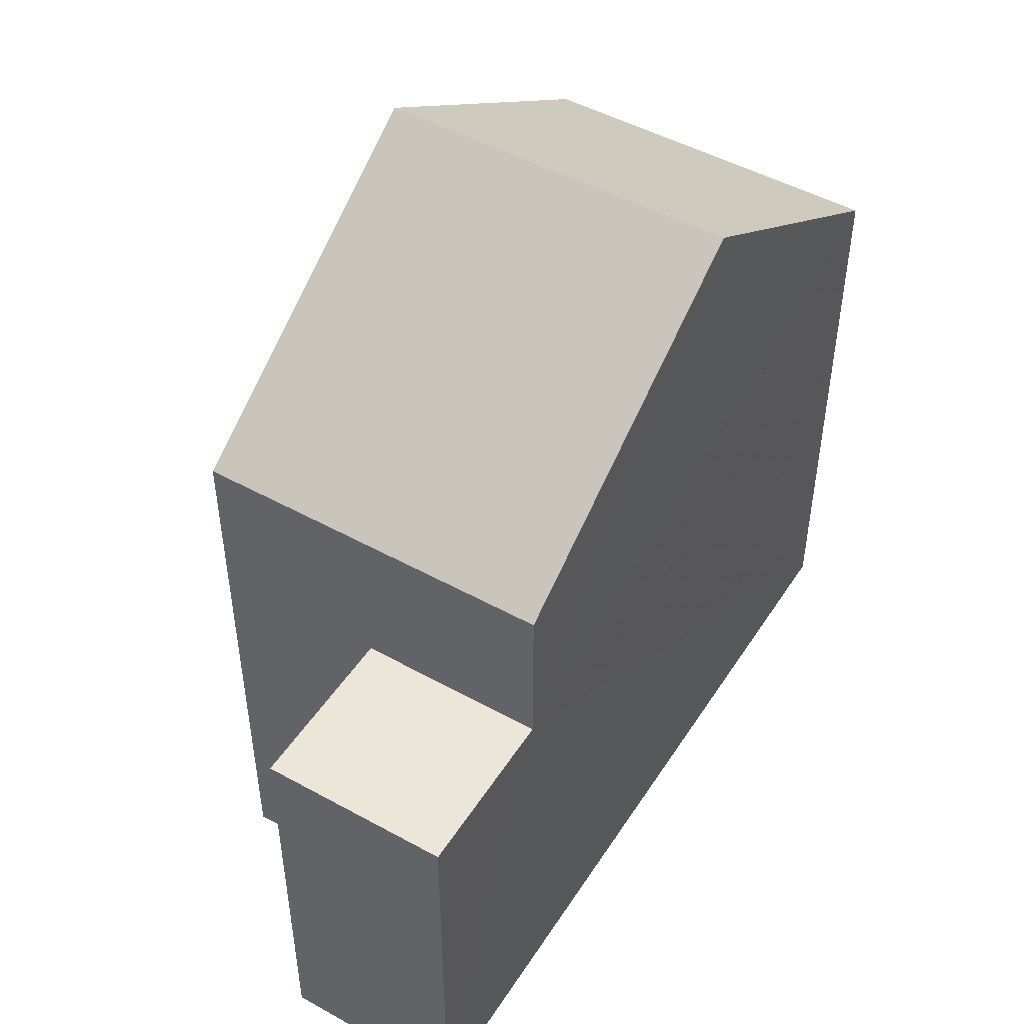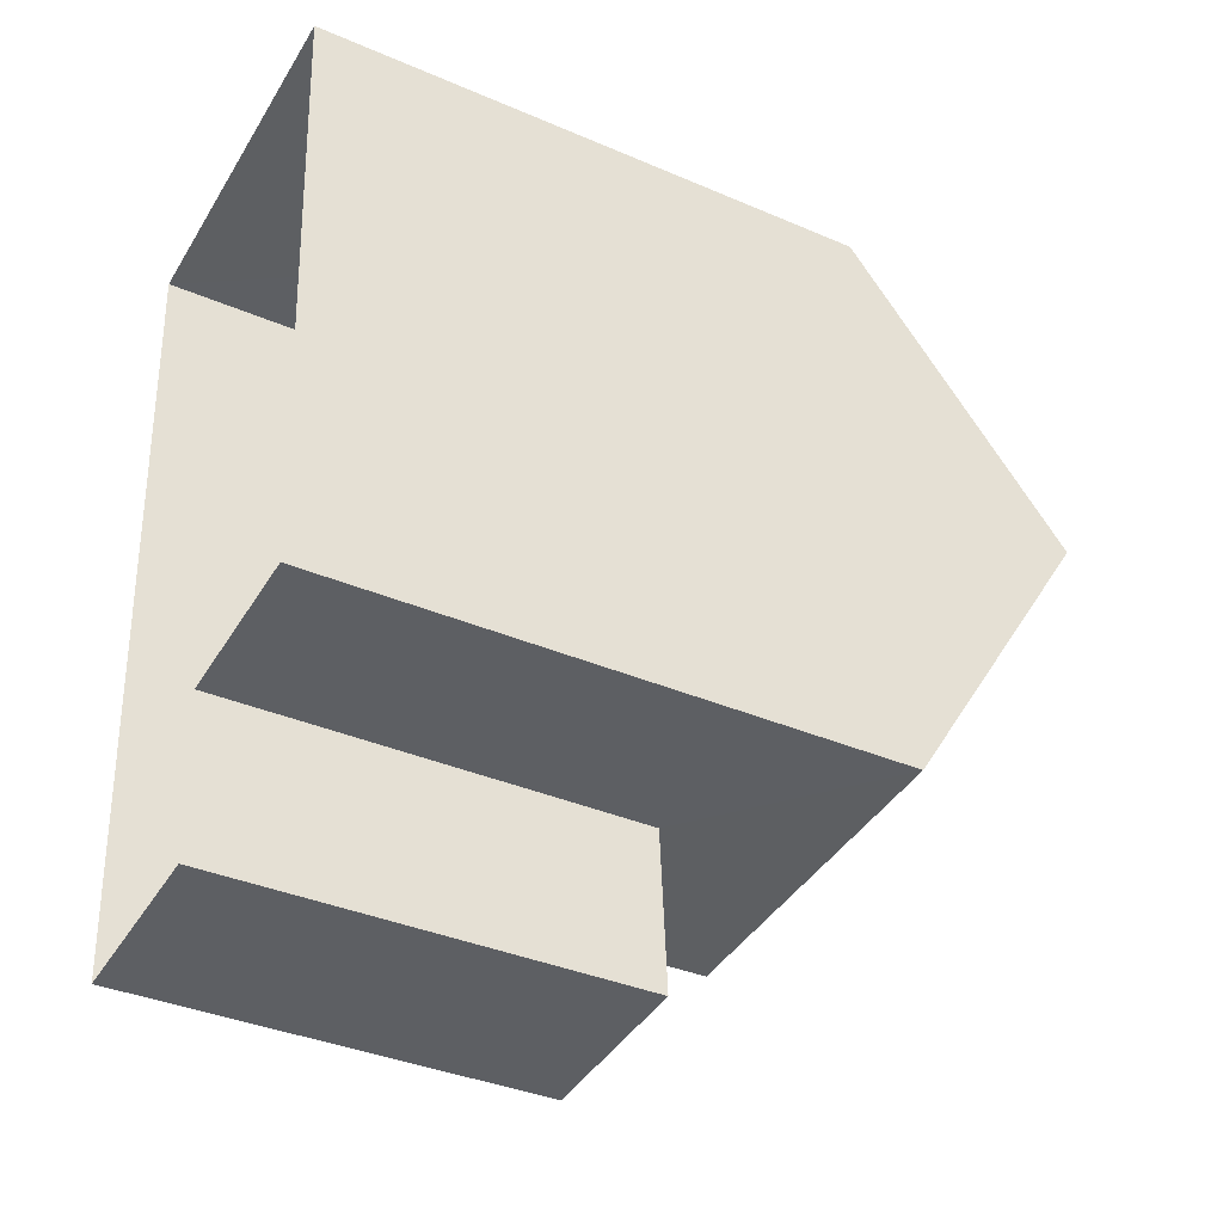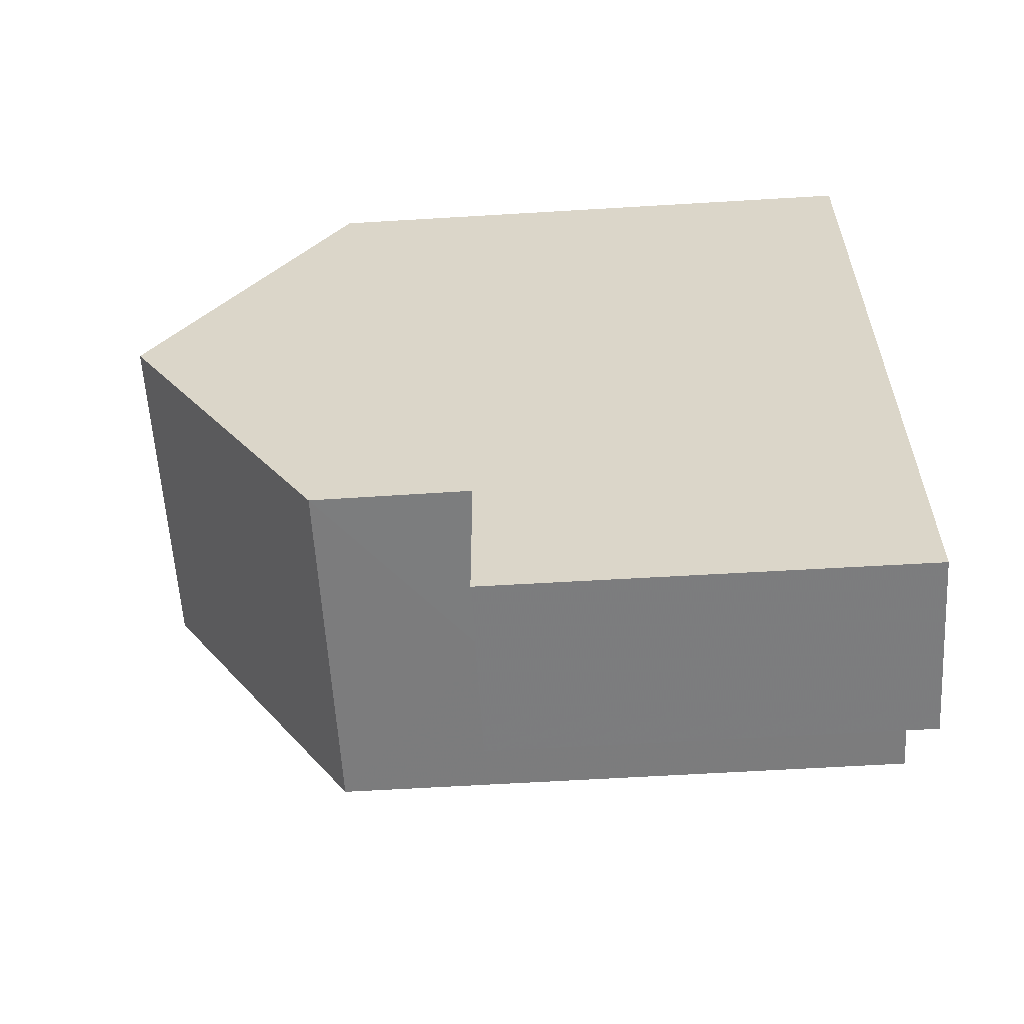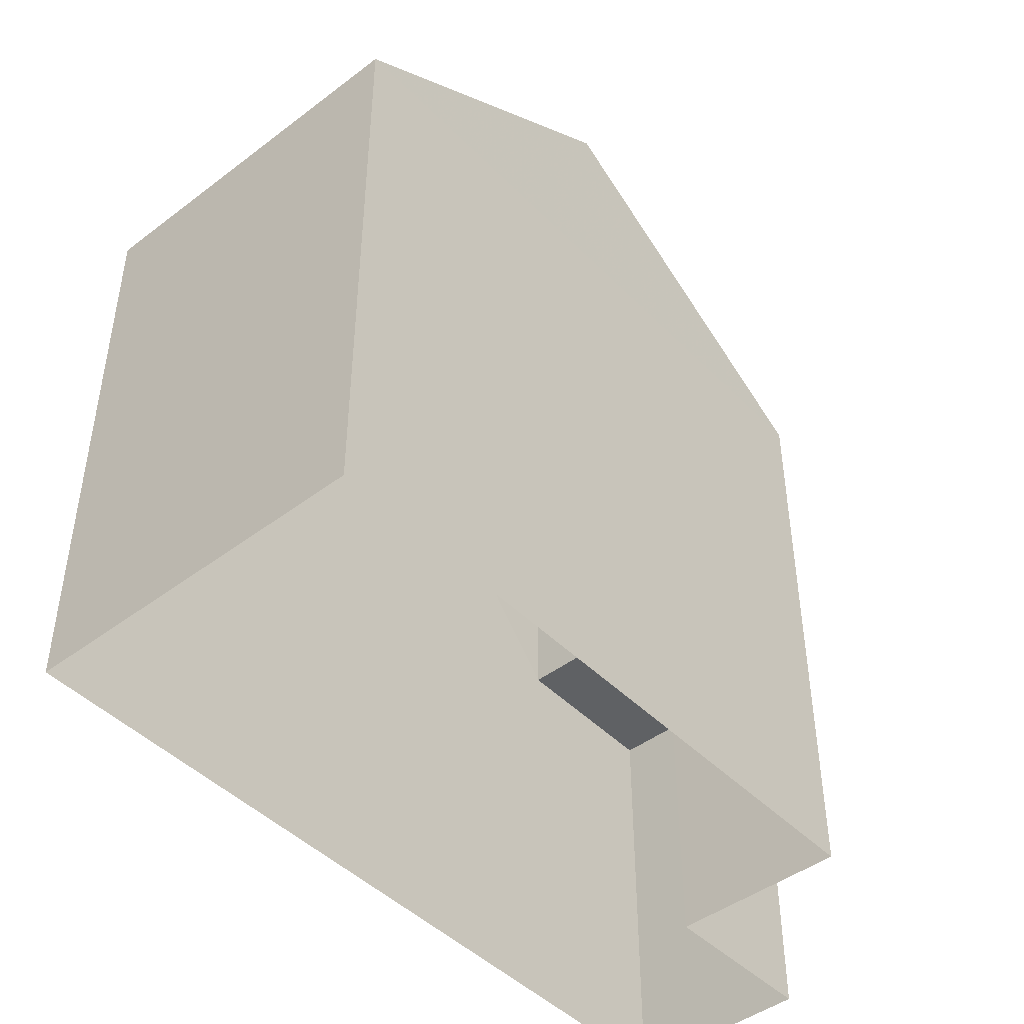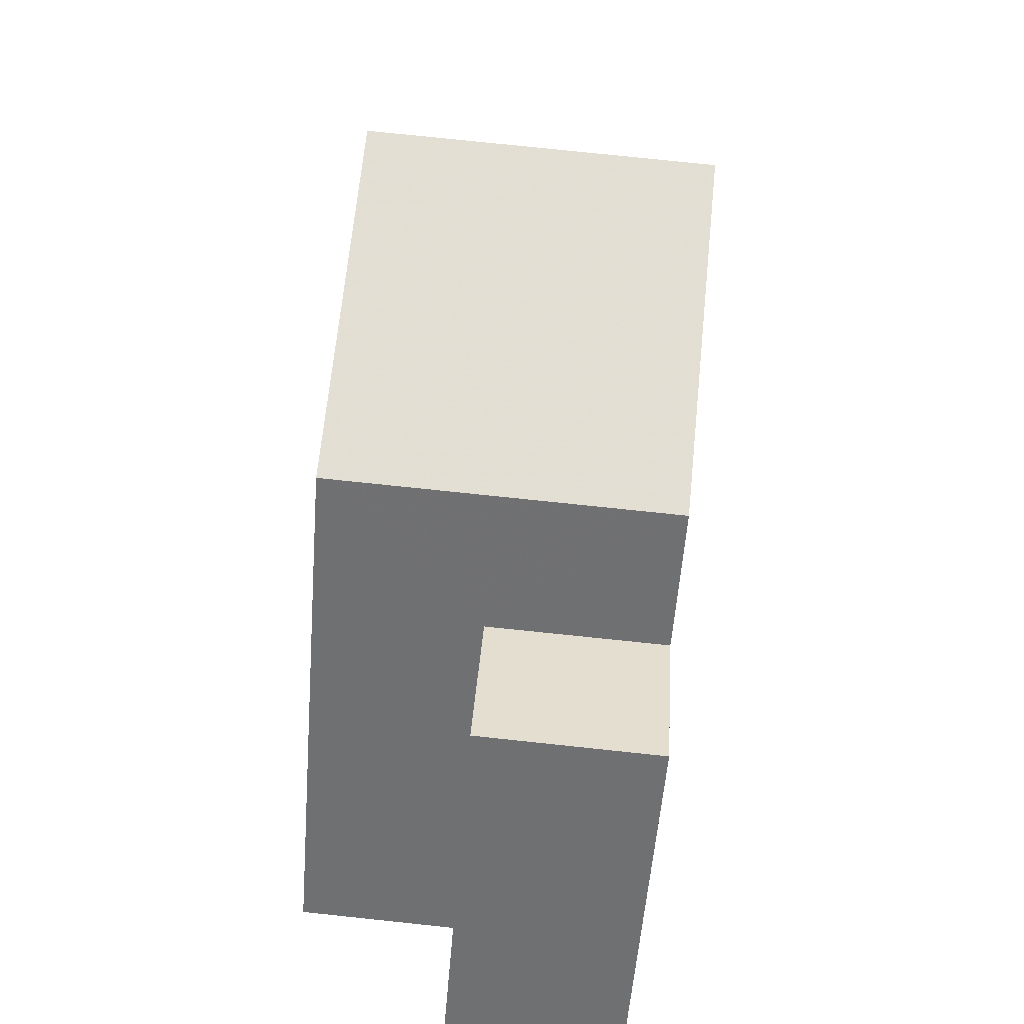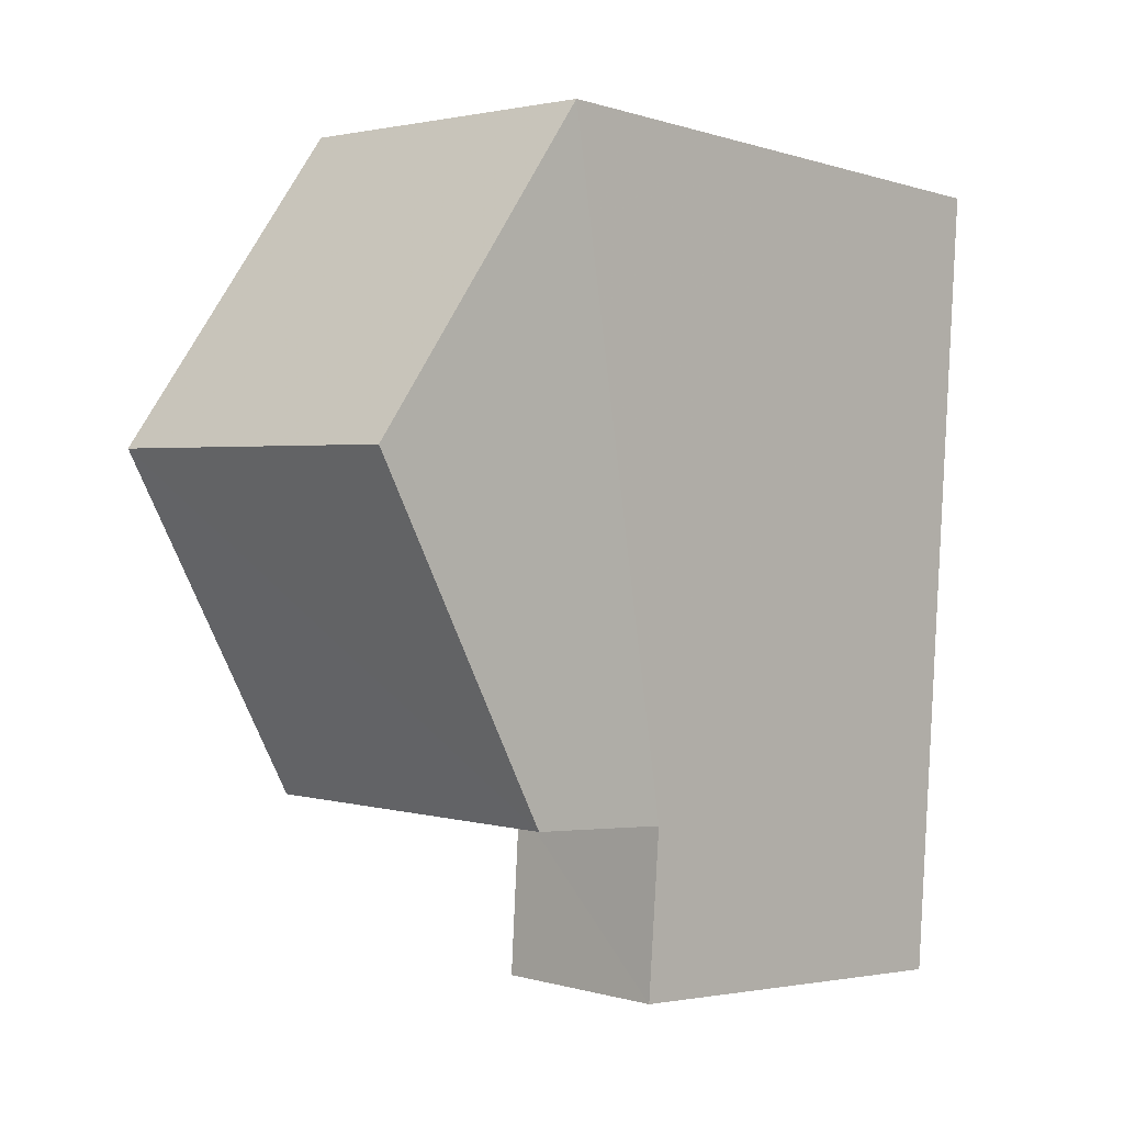
<metadata>
{"format":"obj","ext":"obj","renderer":"f3d","projection":"perspective","resolution":1024,"background":"white","views":[{"elev":48.6,"azim":27.4,"up":"+Z"},{"elev":-36.8,"azim":-119.1,"up":"+Y"},{"elev":-62.8,"azim":93.4,"up":"+Y"},{"elev":-45.5,"azim":-143.1,"up":"+Z"},{"elev":-55.0,"azim":-4.3,"up":"+Y"},{"elev":-3.6,"azim":44.7,"up":"+Y"}]}
</metadata>
<code>
v -3.731e+05 -1.037e+05 29.34
v -3.731e+05 -1.036e+05 29.34
v -3.731e+05 -1.037e+05 29.34
v -3.731e+05 -1.036e+05 29.34
v -3.731e+05 -1.037e+05 29.34
v -3.731e+05 -1.037e+05 29.34
v -3.731e+05 -1.036e+05 42.01
v -3.731e+05 -1.037e+05 38.66
v -3.731e+05 -1.036e+05 42.01
v -3.731e+05 -1.037e+05 38.66
v -3.731e+05 -1.036e+05 38.65
v -3.731e+05 -1.036e+05 38.65
v -3.731e+05 -1.037e+05 36.14
v -3.731e+05 -1.037e+05 36.14
v -3.731e+05 -1.037e+05 36.14
v -3.731e+05 -1.037e+05 36.14
f 1 2 3
f 2 4 3
f 3 5 6
f 3 4 5
f 7 8 9
f 7 10 8
f 11 12 7
f 9 11 7
f 13 14 15
f 16 13 15
f 3 6 14
f 13 3 14
f 12 2 10
f 12 10 7
f 2 1 10
f 14 6 5
f 15 14 5
f 11 9 16
f 11 16 4
f 9 8 16
f 4 16 5
f 5 16 15
f 1 13 10
f 10 13 8
f 1 3 13
f 8 13 16
f 12 4 2
f 12 11 4

</code>
